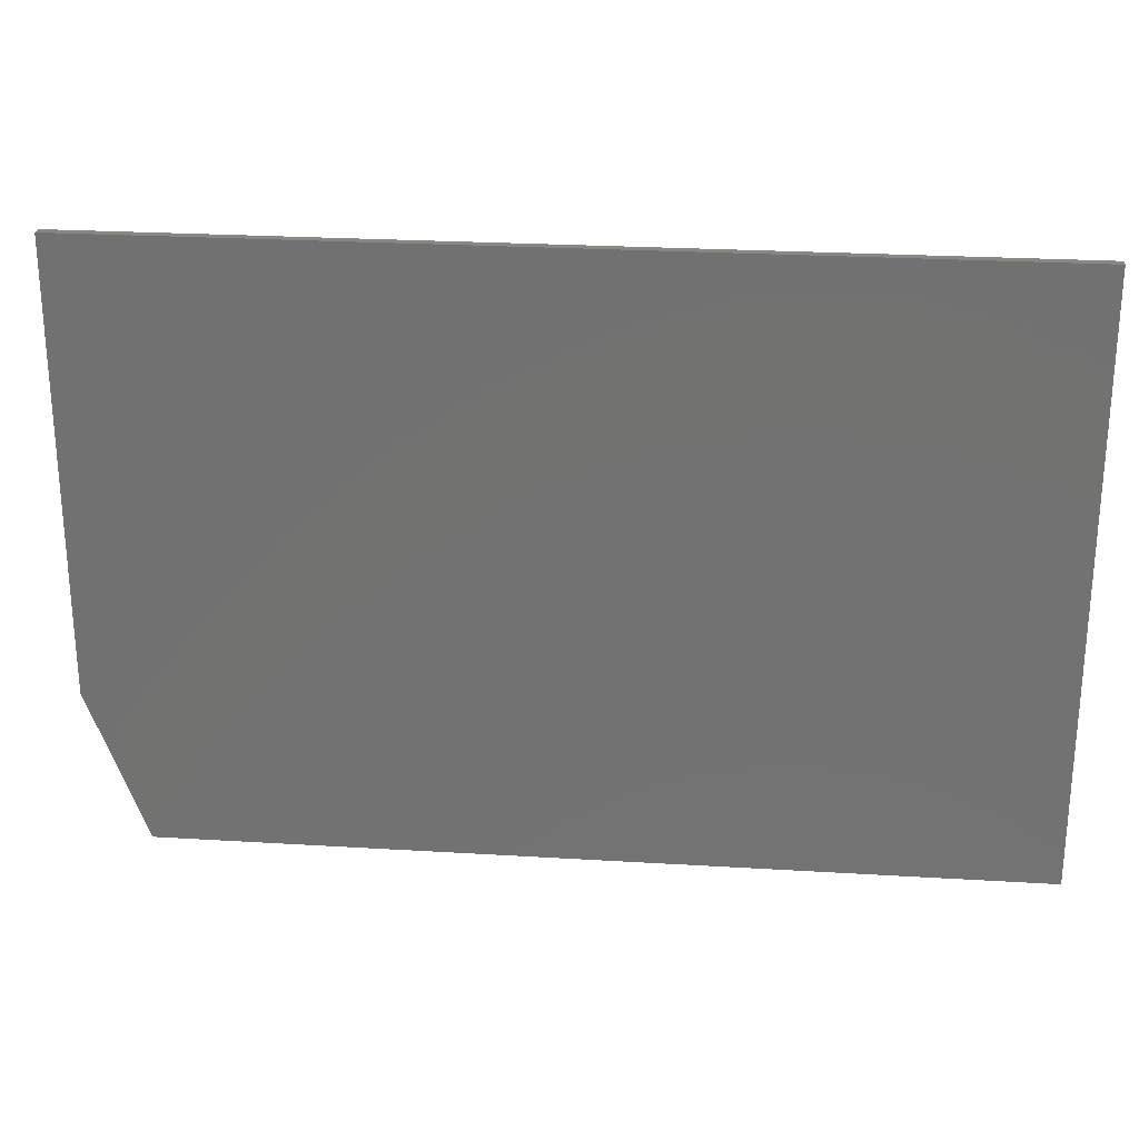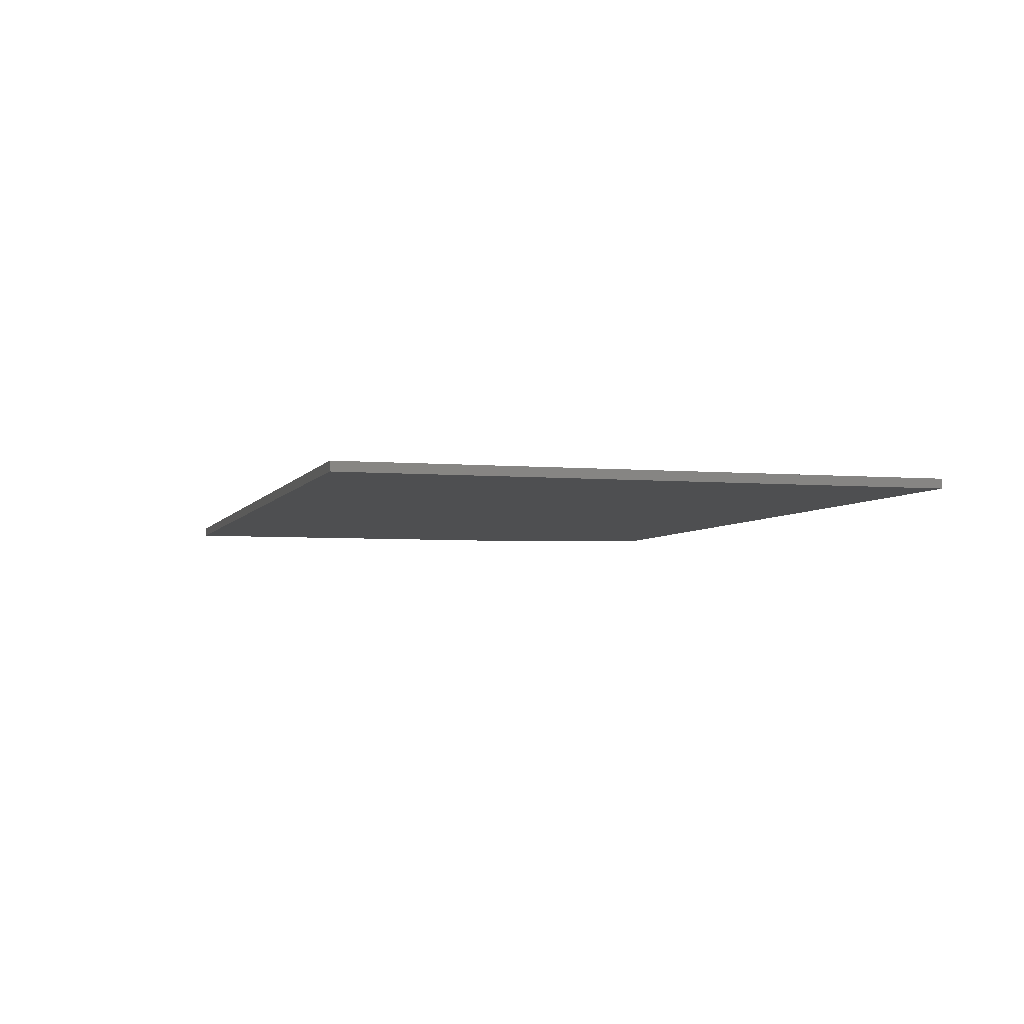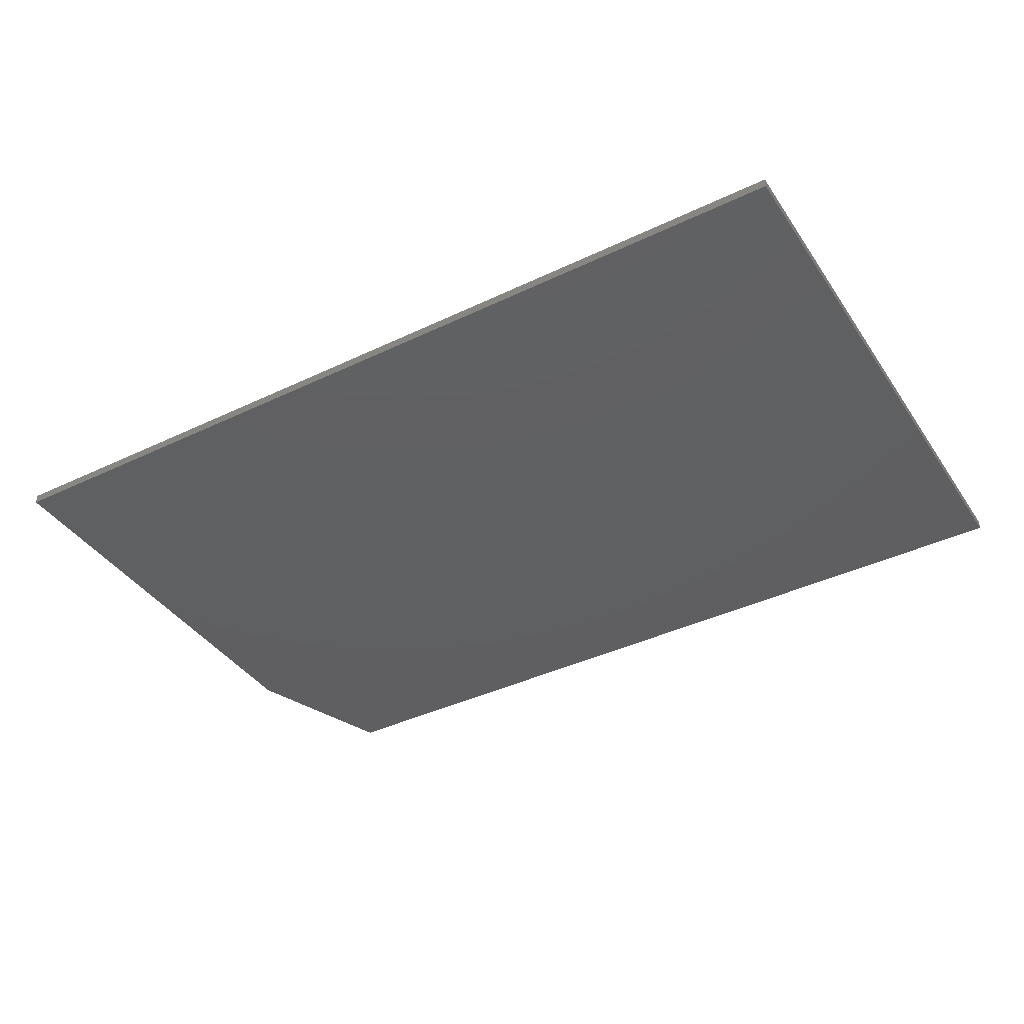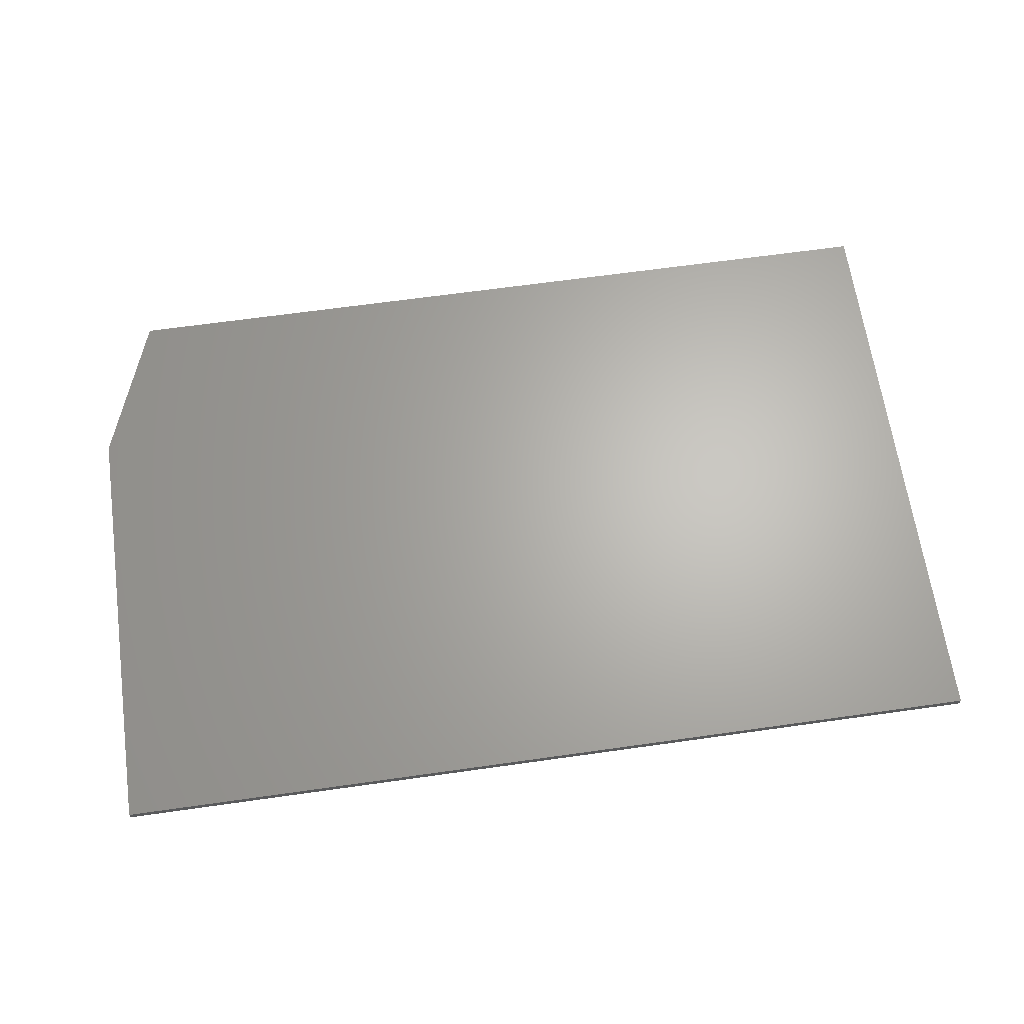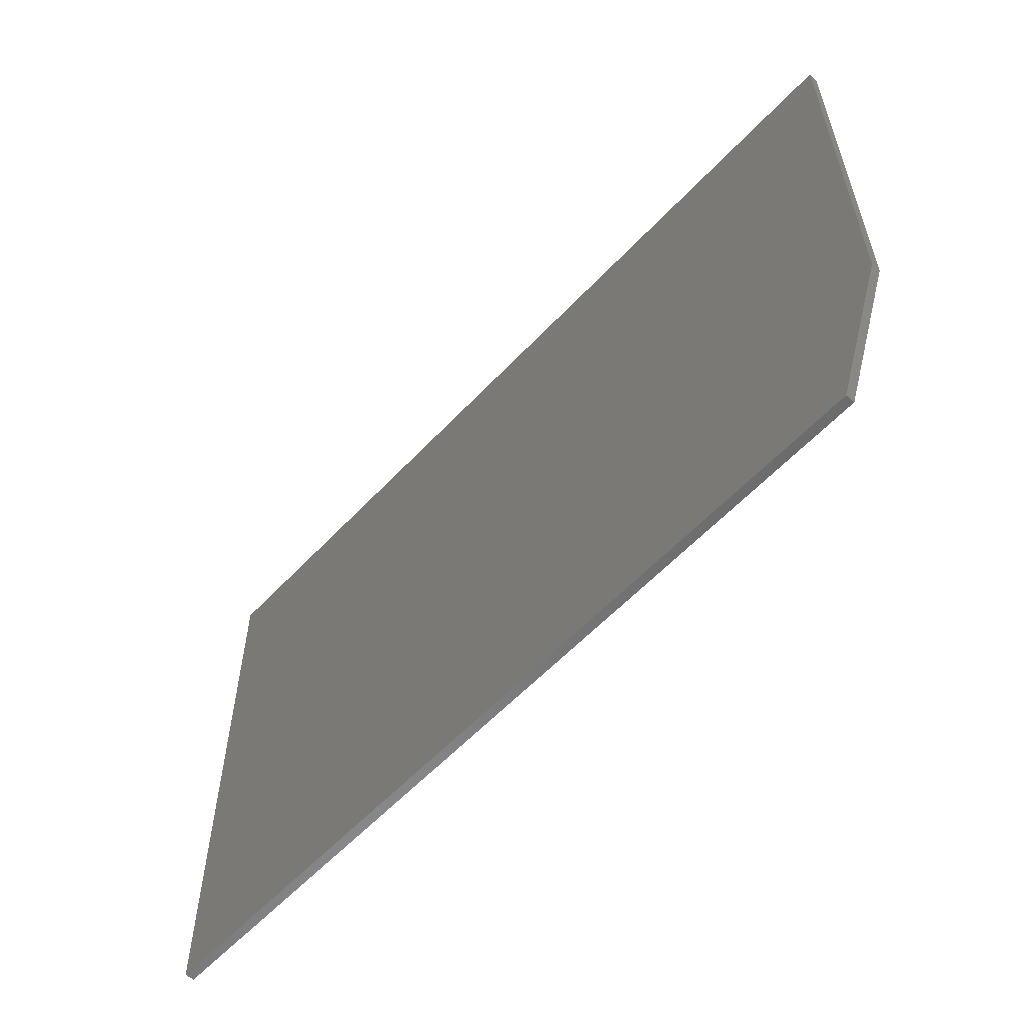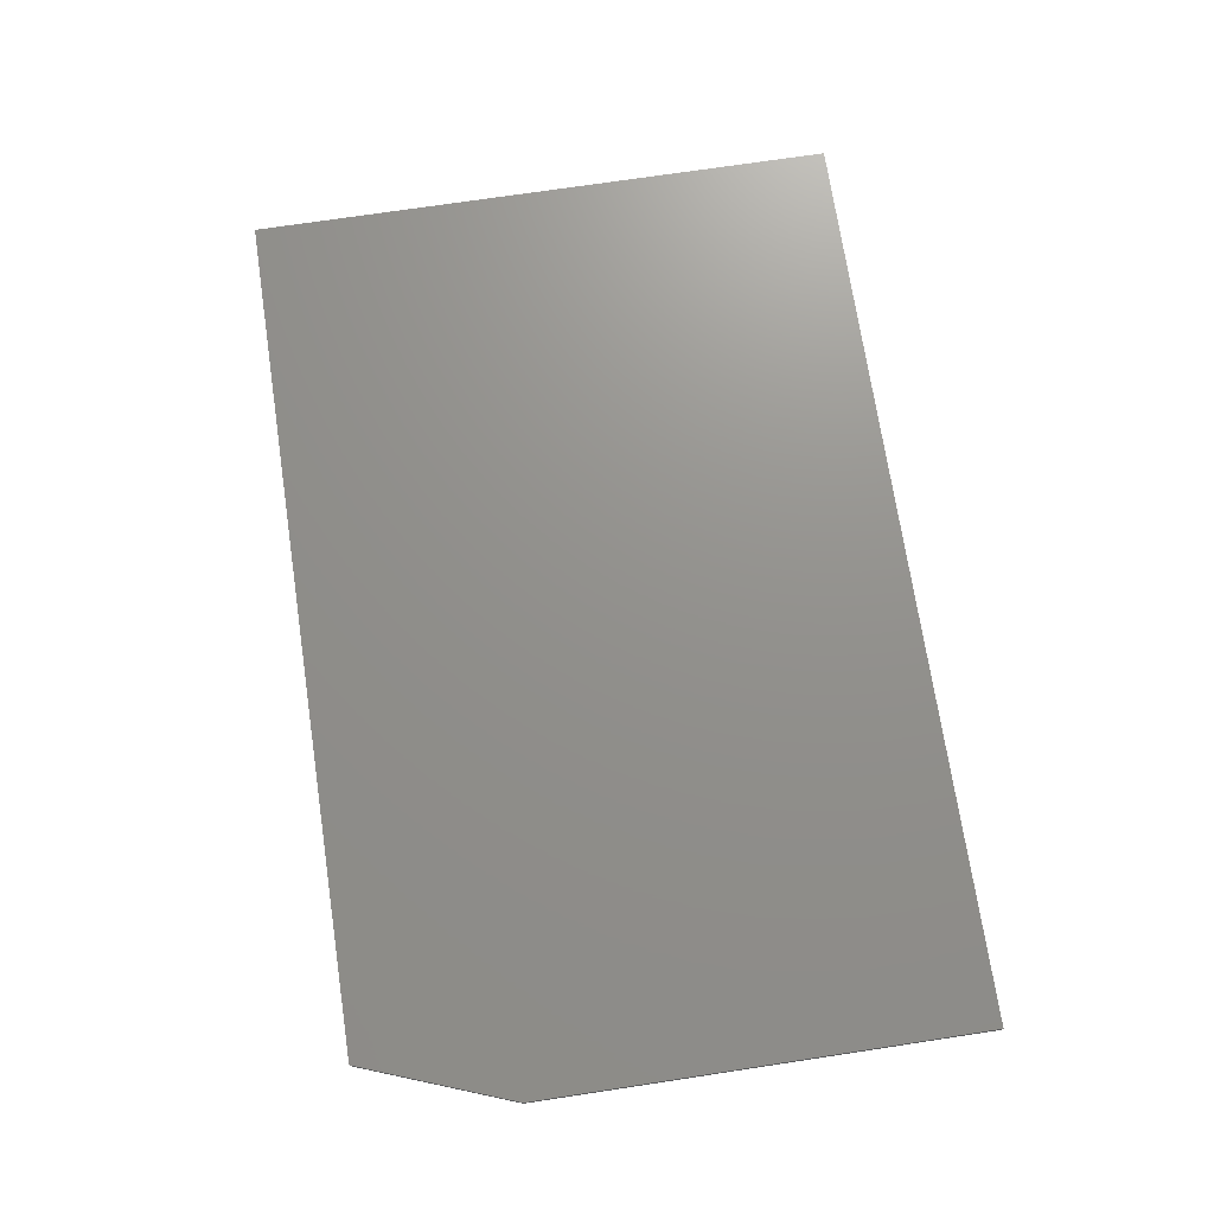
<metadata>
{"format":"stl","ext":"stl","renderer":"f3d","projection":"perspective","resolution":1024,"background":"white","views":[{"elev":25.1,"azim":-174.4,"up":"+Y"},{"elev":-4.4,"azim":-106.2,"up":"+Z"},{"elev":-39.7,"azim":-149.3,"up":"+Z"},{"elev":65.3,"azim":171.9,"up":"+Z"},{"elev":-57.7,"azim":47.6,"up":"+Y"},{"elev":72.1,"azim":81.4,"up":"+Z"}]}
</metadata>
<code>
# stl→obj: 10 verts, 16 faces
v 0.75 0.4868 0.007812
v -0.75 0.4868 0.007812
v 0.75 -0.2422 0.007812
v -0.75 -0.4922 0.007812
v 0.6562 -0.4922 0.007812
v 0.6562 -0.4922 -0.007812
v -0.75 -0.4922 -0.007812
v 0.75 -0.2422 -0.007812
v -0.75 0.4868 -0.007812
v 0.75 0.4868 -0.007812
f 1 2 3
f 3 2 4
f 3 4 5
f 6 7 8
f 8 7 9
f 8 9 10
f 3 8 1
f 1 8 10
f 4 7 5
f 5 7 6
f 3 5 8
f 8 5 6
f 2 9 4
f 4 9 7
f 1 10 2
f 2 10 9

</code>
